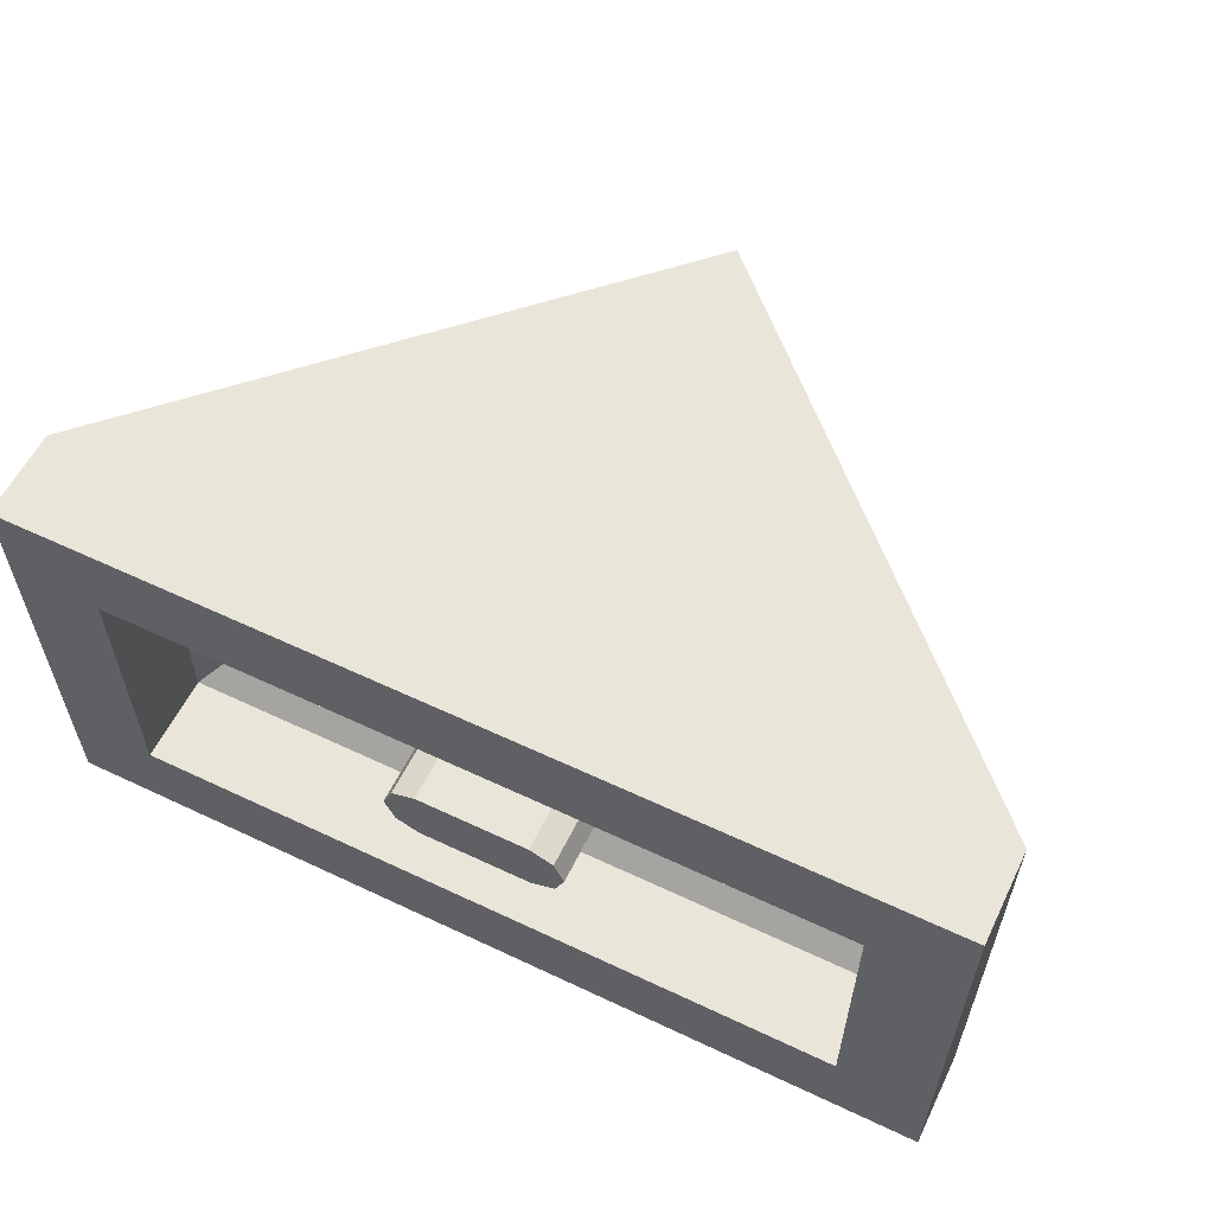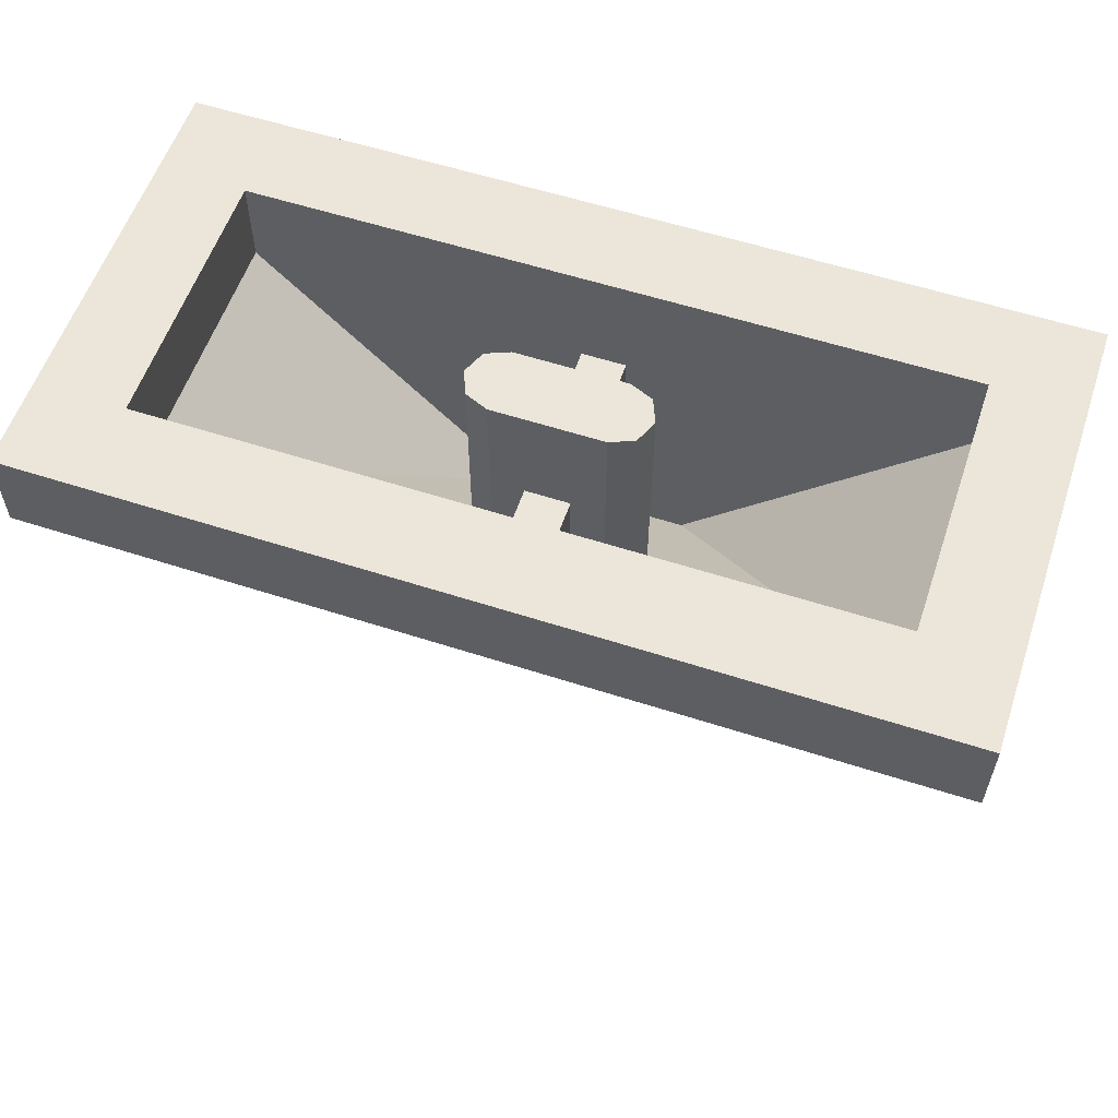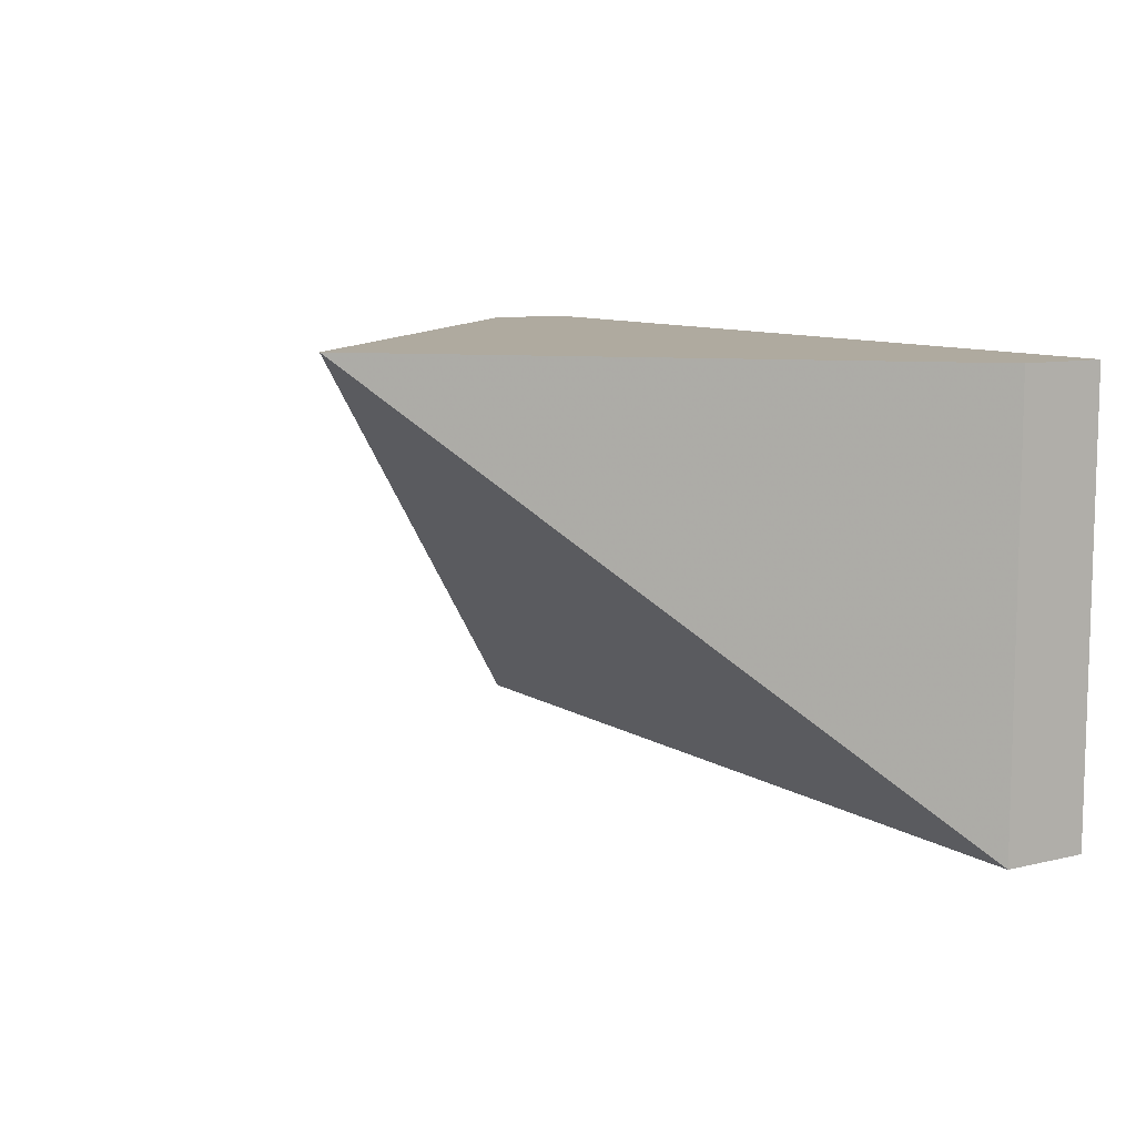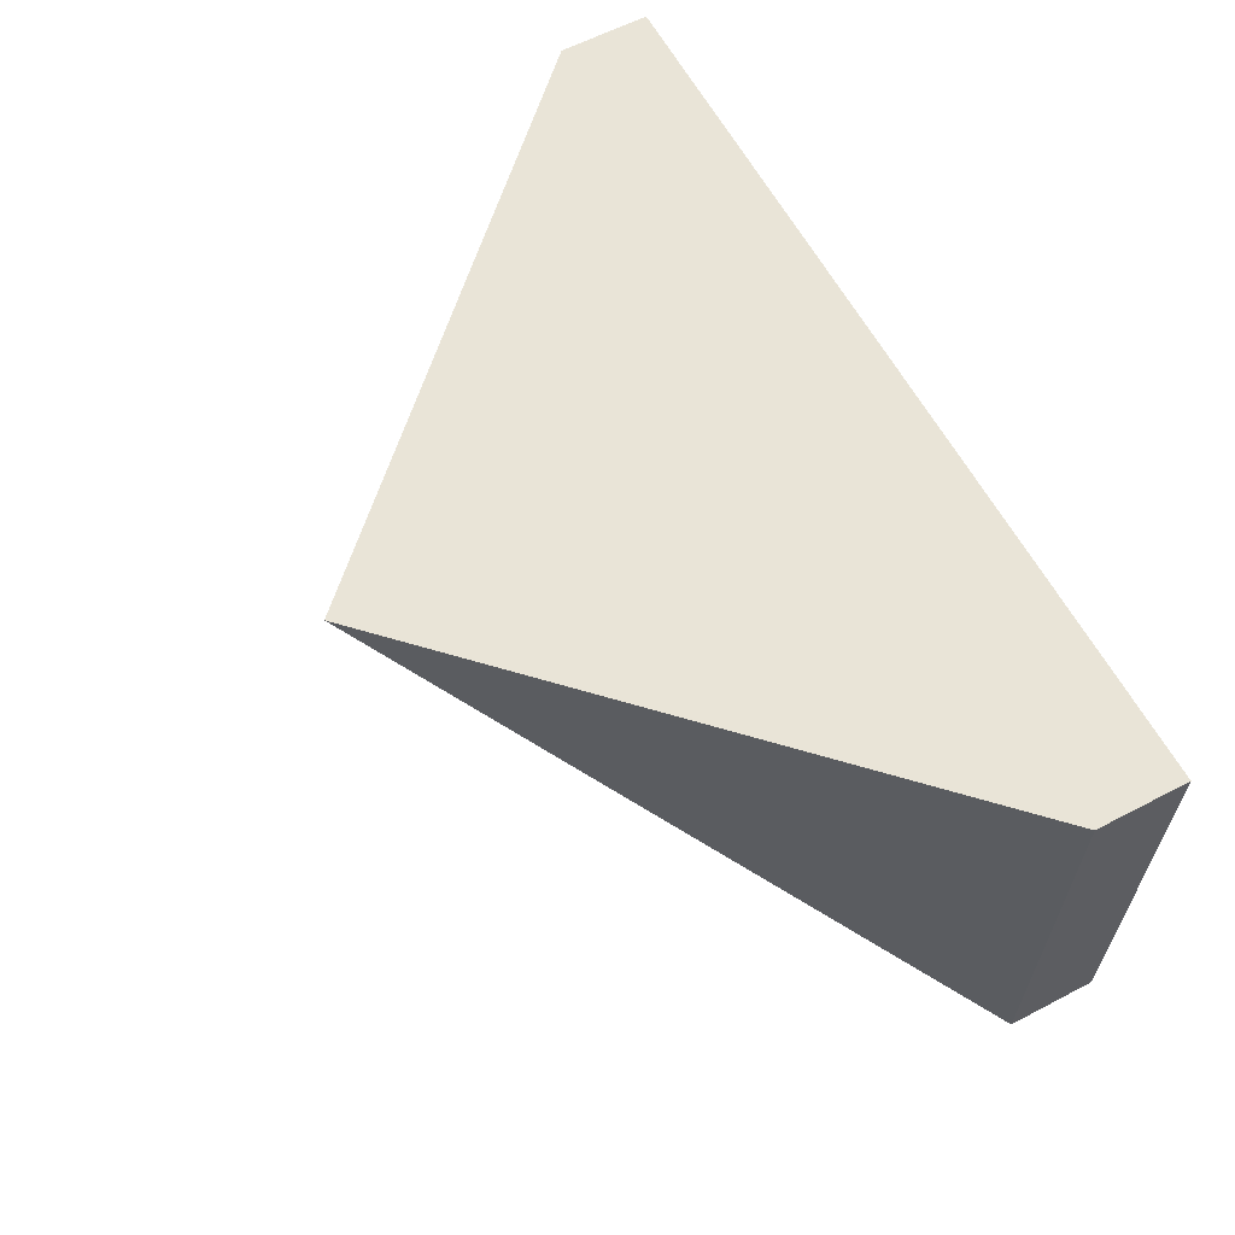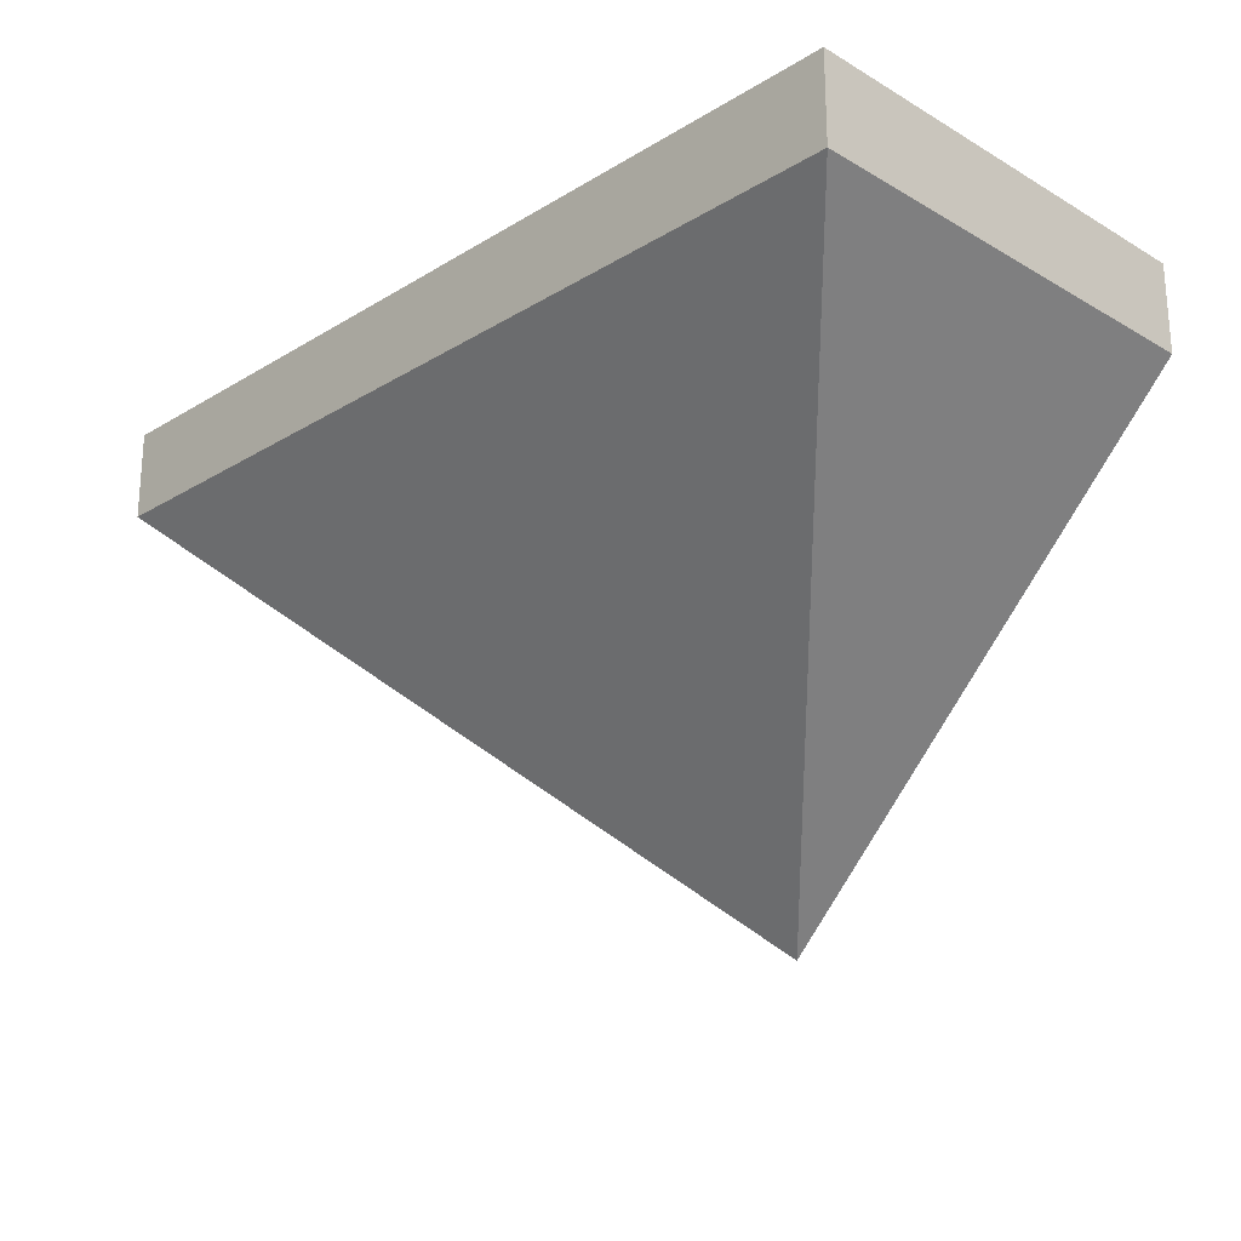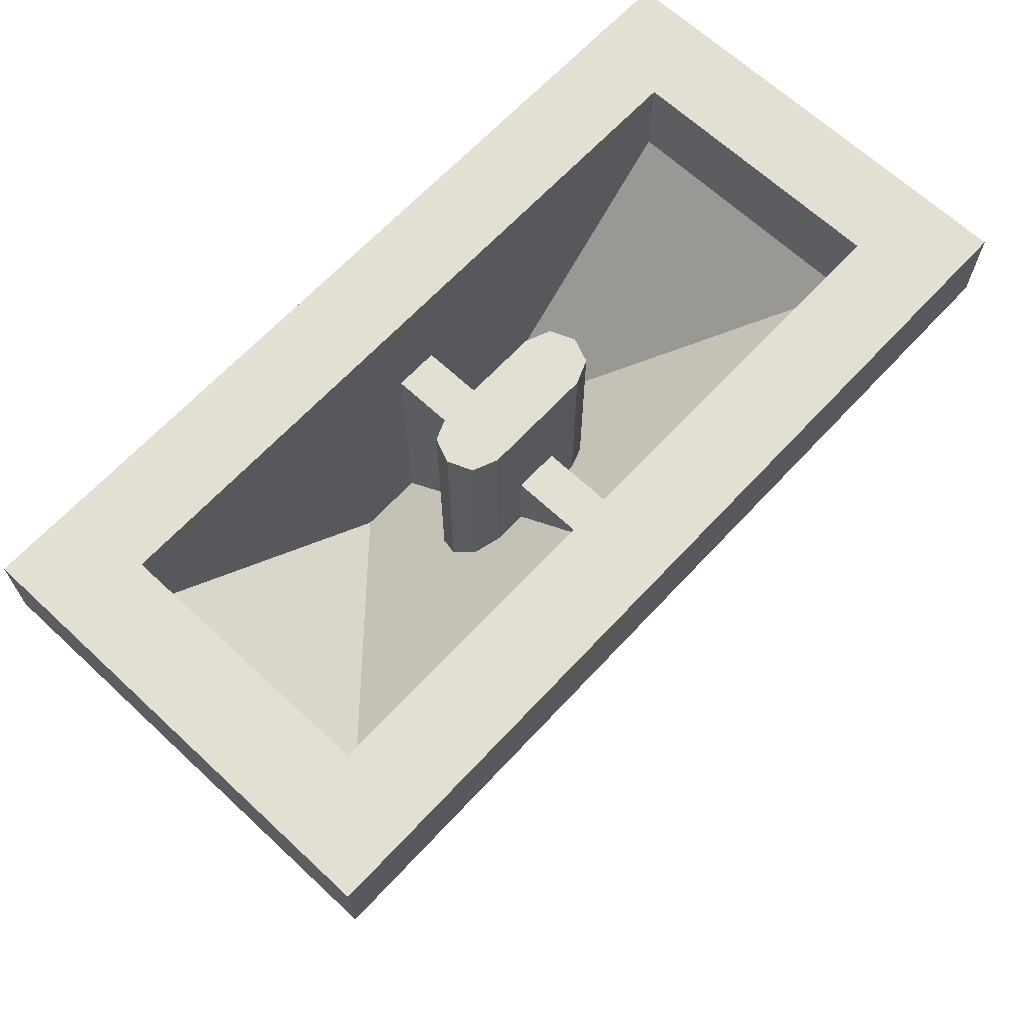
<metadata>
{"format":"obj","ext":"obj","renderer":"f3d","projection":"perspective","resolution":1024,"background":"white","views":[{"elev":58.4,"azim":-154.0,"up":"+Z"},{"elev":57.6,"azim":-161.4,"up":"+Y"},{"elev":9.4,"azim":57.9,"up":"+Z"},{"elev":61.1,"azim":62.0,"up":"+Z"},{"elev":-22.9,"azim":-134.4,"up":"+Y"},{"elev":66.4,"azim":133.0,"up":"+Y"}]}
</metadata>
<code>
v 1 1.2 0.5
v 0.8 1.2 0.3
v -0.8 1.2 0.3
v -1 1.2 0.5
v -1 1.2 0.5
v -0.8 1.2 0.3
v -0.8 1.2 -0.3
v -1 1.2 -0.5
v -1 1.2 -0.5
v -0.8 1.2 -0.3
v 0.8 1.2 -0.3
v 1 1.2 -0.5
v 1 1.2 -0.5
v 0.8 1.2 -0.3
v 0.8 1.2 0.3
v 1 1.2 0.5
v 1 1 0.5
v -1 1 0.5
v 0 0 0.5
v 1 1 -0.5
v 0 0 0.5
v -1 1 -0.5
v 0.8 1 -0.3
v -0.8 1 -0.3
v -0.2 0.4 0.3
v 0.2 0.4 0.3
v 0.8 1 0.3
v 0.2 0.4 0.3
v -0.2 0.4 0.3
v -0.8 1 0.3
v -1 1 0.5
v -1 1.2 0.5
v 1 1.2 0.5
v 1 1 0.5
v -1 1 -0.5
v -1 1.2 -0.5
v -1 1.2 0.5
v -1 1 0.5
v 1 1 -0.5
v 1 1.2 -0.5
v -1 1.2 -0.5
v -1 1 -0.5
v 1 1 0.5
v 1 1.2 0.5
v 1 1.2 -0.5
v 1 1 -0.5
v 1 1 0.5
v 1 1 -0.5
v 0 0 0.5
v -1 1 0.5
v -1 1 -0.5
v 0 0 0.5
v -0.8 1 0.3
v -0.8 1.2 0.3
v 0.8 1.2 0.3
v 0.8 1 0.3
v -0.8 1 -0.3
v -0.8 1.2 -0.3
v -0.8 1.2 0.3
v -0.8 1 0.3
v 0.8 1 -0.3
v 0.8 1.2 -0.3
v -0.8 1.2 -0.3
v -0.8 1 -0.3
v 0.8 1 0.3
v 0.8 1.2 0.3
v 0.8 1.2 -0.3
v 0.8 1 -0.3
v 0.8 1 0.3
v 0.8 1 -0.3
v 0.2 0.4 0.3
v -0.8 1 0.3
v -0.8 1 -0.3
v -0.2 0.4 0.3
v 0.178 0.753 -0.05303
v 0.178 0.775 -0.05303
v 0.125 0.775 -0.075
v 0.178 0.753 -0.05303
v 0.2 0.7 0
v 0.2 0.775 0
v 0.178 0.775 -0.05303
v 0.2 0.7 0
v 0.178 0.647 0.05303
v 0.178 0.775 0.05303
v 0.2 0.775 0
v 0.178 0.647 0.05303
v 0.125 0.625 0.075
v 0.125 0.775 0.075
v 0.178 0.775 0.05303
v -0.178 0.753 -0.05303
v -0.178 0.775 -0.05303
v -0.125 0.775 -0.075
v -0.178 0.753 -0.05303
v -0.2 0.7 0
v -0.2 0.775 0
v -0.178 0.775 -0.05303
v -0.2 0.7 0
v -0.178 0.647 0.05303
v -0.178 0.775 0.05303
v -0.2 0.775 0
v -0.178 0.647 0.05303
v -0.125 0.625 0.075
v -0.125 0.775 0.075
v -0.178 0.775 0.05303
v -0.178 1.2 -0.05303
v -0.125 1.2 -0.075
v -0.125 0.775 -0.075
v -0.178 0.775 -0.05303
v -0.2 1.2 0
v -0.178 1.2 -0.05303
v -0.178 0.775 -0.05303
v -0.2 0.775 0
v -0.178 1.2 0.05303
v -0.2 1.2 0
v -0.2 0.775 0
v -0.178 0.775 0.05303
v -0.125 1.2 0.075
v -0.178 1.2 0.05303
v -0.178 0.775 0.05303
v -0.125 0.775 0.075
v -0.178 1.2 -0.05303
v -0.2 1.2 0
v -0.178 1.2 0.05303
v -0.178 1.2 -0.05303
v -0.178 1.2 0.05303
v -0.125 1.2 0.075
v -0.125 1.2 -0.075
v 0.178 1.2 0.05303
v 0.125 1.2 0.075
v 0.125 0.775 0.075
v 0.178 0.775 0.05303
v 0.2 1.2 0
v 0.178 1.2 0.05303
v 0.178 0.775 0.05303
v 0.2 0.775 0
v 0.178 1.2 -0.05303
v 0.2 1.2 0
v 0.2 0.775 0
v 0.178 0.775 -0.05303
v 0.125 1.2 -0.075
v 0.178 1.2 -0.05303
v 0.178 0.775 -0.05303
v 0.125 0.775 -0.075
v 0.178 1.2 0.05303
v 0.2 1.2 0
v 0.178 1.2 -0.05303
v 0.178 1.2 0.05303
v 0.178 1.2 -0.05303
v 0.125 1.2 -0.075
v 0.125 1.2 0.075
v 0.05 0.95 -0.25
v 0.05 0.95 0.3
v -0.05 0.95 0.3
v -0.05 0.95 -0.25
v 0.05 0.4 0.3
v 0.05 0.95 0.3
v 0.05 0.95 -0.25
v -0.05 0.95 -0.25
v -0.05 0.95 0.3
v -0.05 0.4 0.3
v -0.125 1.2 0.075
v 0.125 1.2 0.075
v 0.125 1.2 -0.075
v -0.125 1.2 -0.075
v 0.125 0.625 0.075
v 0.125 1.2 0.075
v -0.125 1.2 0.075
v -0.125 0.625 0.075
v -0.125 1.2 -0.075
v 0.125 1.2 -0.075
v 0.125 0.775 -0.075
v -0.125 0.775 -0.075
g mesh1697803
f 1 2 3
f 3 4 1
f 5 6 7
f 7 8 5
f 9 10 11
f 11 12 9
f 13 14 15
f 15 16 13
g mesh1697804
f 17 18 19
f 20 21 22
f 23 24 25
f 25 26 23
f 27 28 29
f 29 30 27
g mesh1697806
f 31 33 32
f 33 31 34
f 35 37 36
f 37 35 38
f 39 41 40
f 41 39 42
f 43 45 44
f 45 43 46
g mesh1697808
f 47 49 48
g mesh1697810
f 50 51 52
g mesh1697813
f 53 54 55
f 55 56 53
f 57 58 59
f 59 60 57
f 61 62 63
f 63 64 61
f 65 66 67
f 67 68 65
g mesh1697815
f 69 70 71
g mesh1697817
f 72 74 73
g mesh1697823
f 75 77 76
f 78 80 79
f 80 78 81
f 82 84 83
f 84 82 85
f 86 88 87
f 88 86 89
g mesh1697825
f 90 91 92
f 93 94 95
f 95 96 93
f 97 98 99
f 99 100 97
f 101 102 103
f 103 104 101
g mesh1697827
f 105 106 107
f 107 108 105
f 109 110 111
f 111 112 109
f 113 114 115
f 115 116 113
f 117 118 119
f 119 120 117
g mesh1697830
f 121 122 123
f 124 125 126
f 126 127 124
g mesh1697832
f 128 129 130
f 130 131 128
f 132 133 134
f 134 135 132
f 136 137 138
f 138 139 136
f 140 141 142
f 142 143 140
g mesh1697835
f 144 145 146
f 147 148 149
f 149 150 147
g mesh1697838
f 151 153 152
f 153 151 154
f 155 157 156
f 158 160 159
g mesh1697842
f 161 162 163
f 163 164 161
g mesh1697843
f 165 166 167
f 167 168 165
g mesh1697845
f 169 170 171
f 171 172 169

</code>
